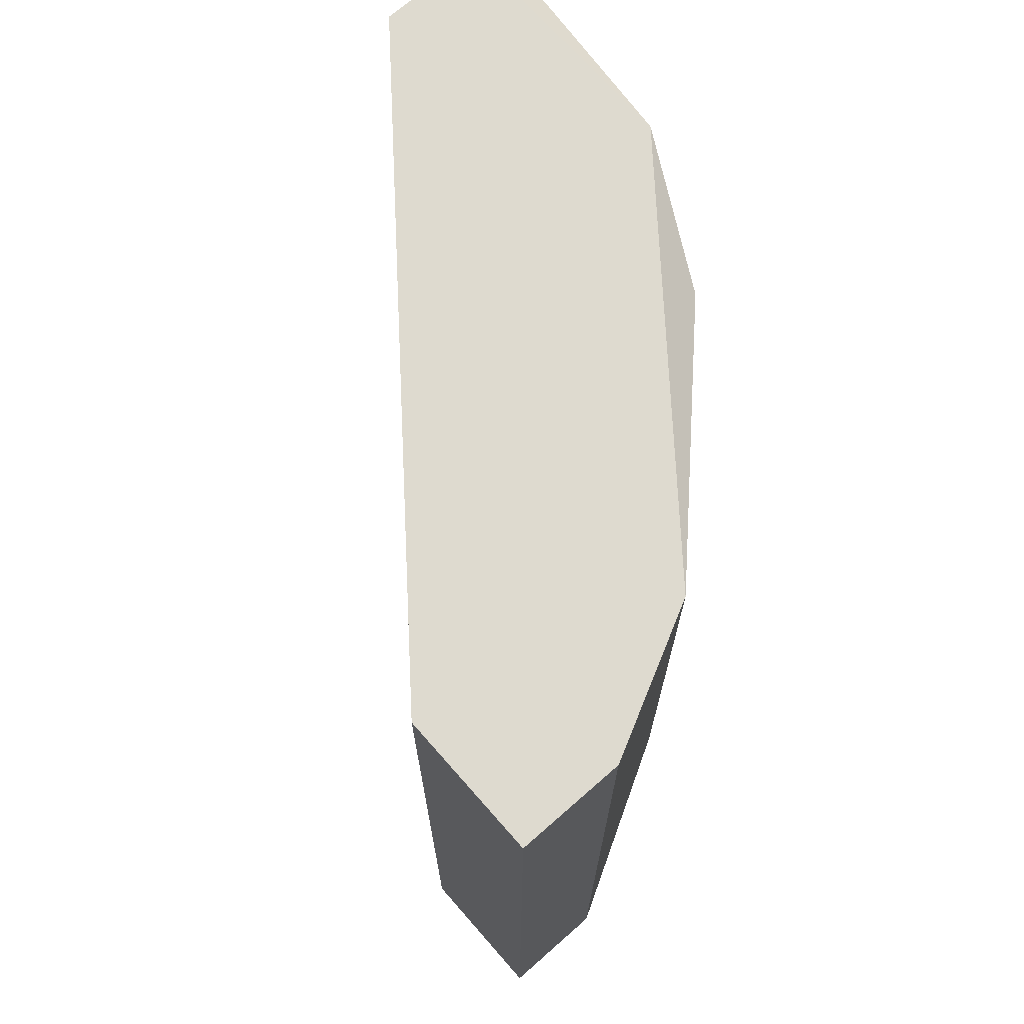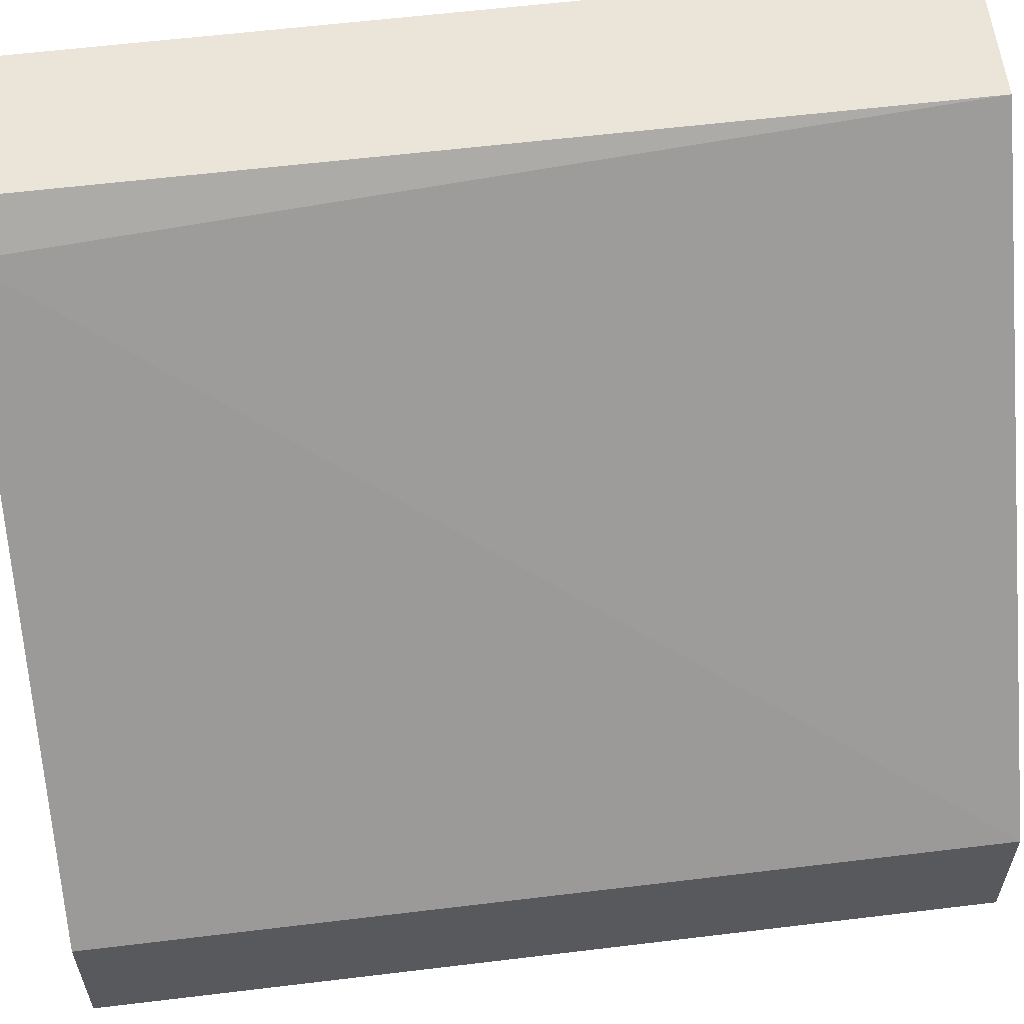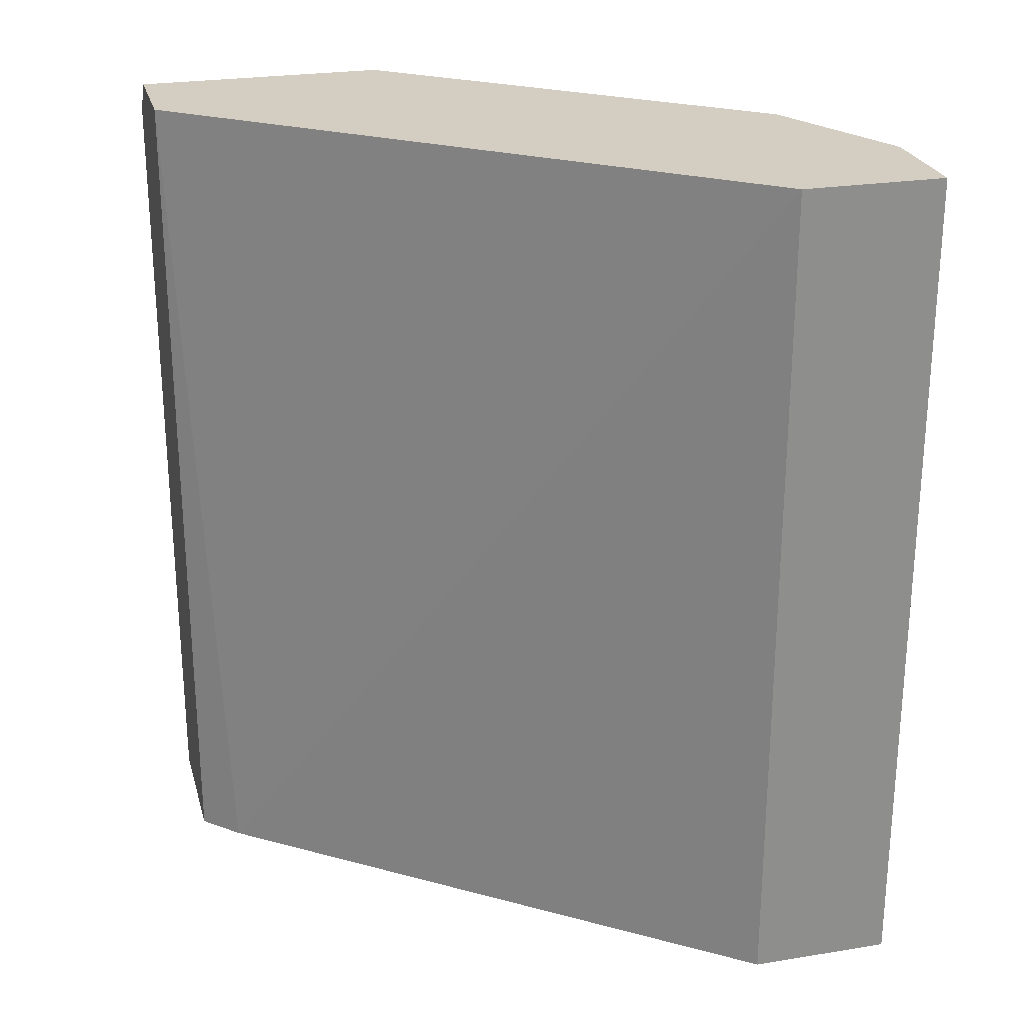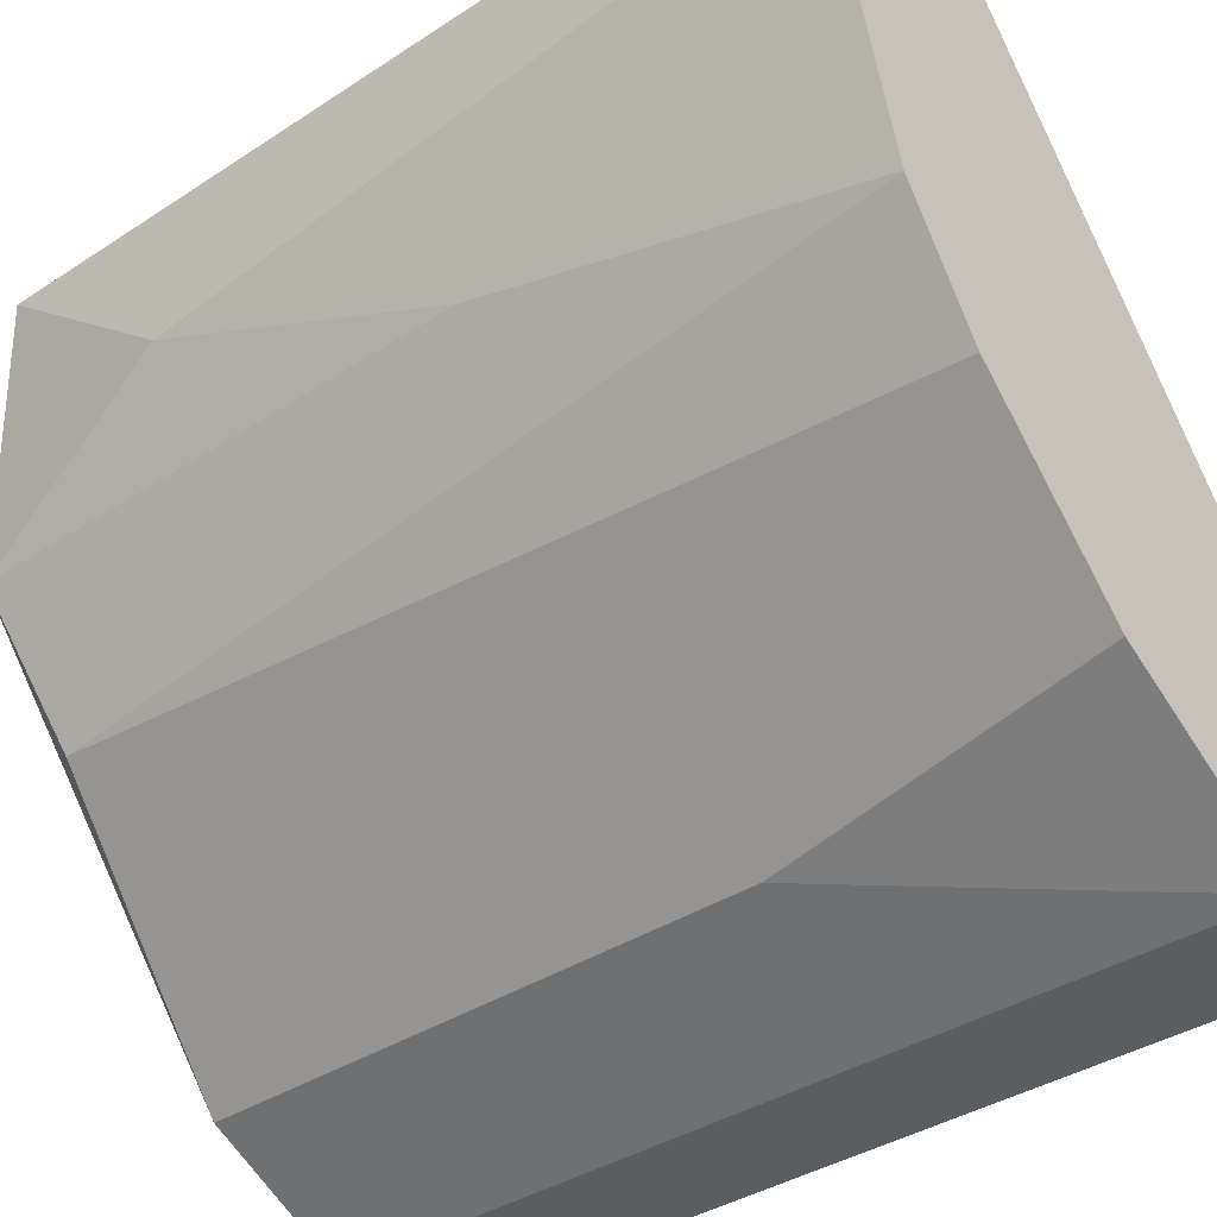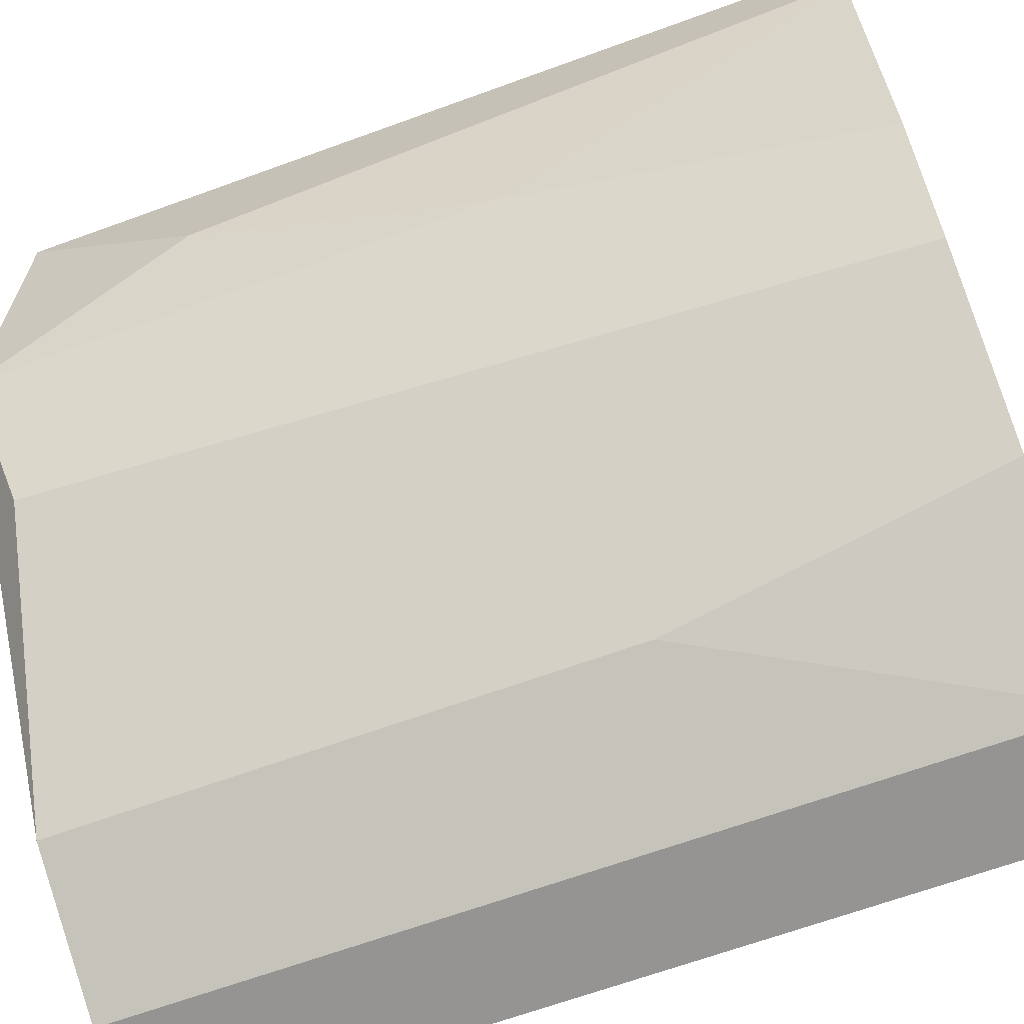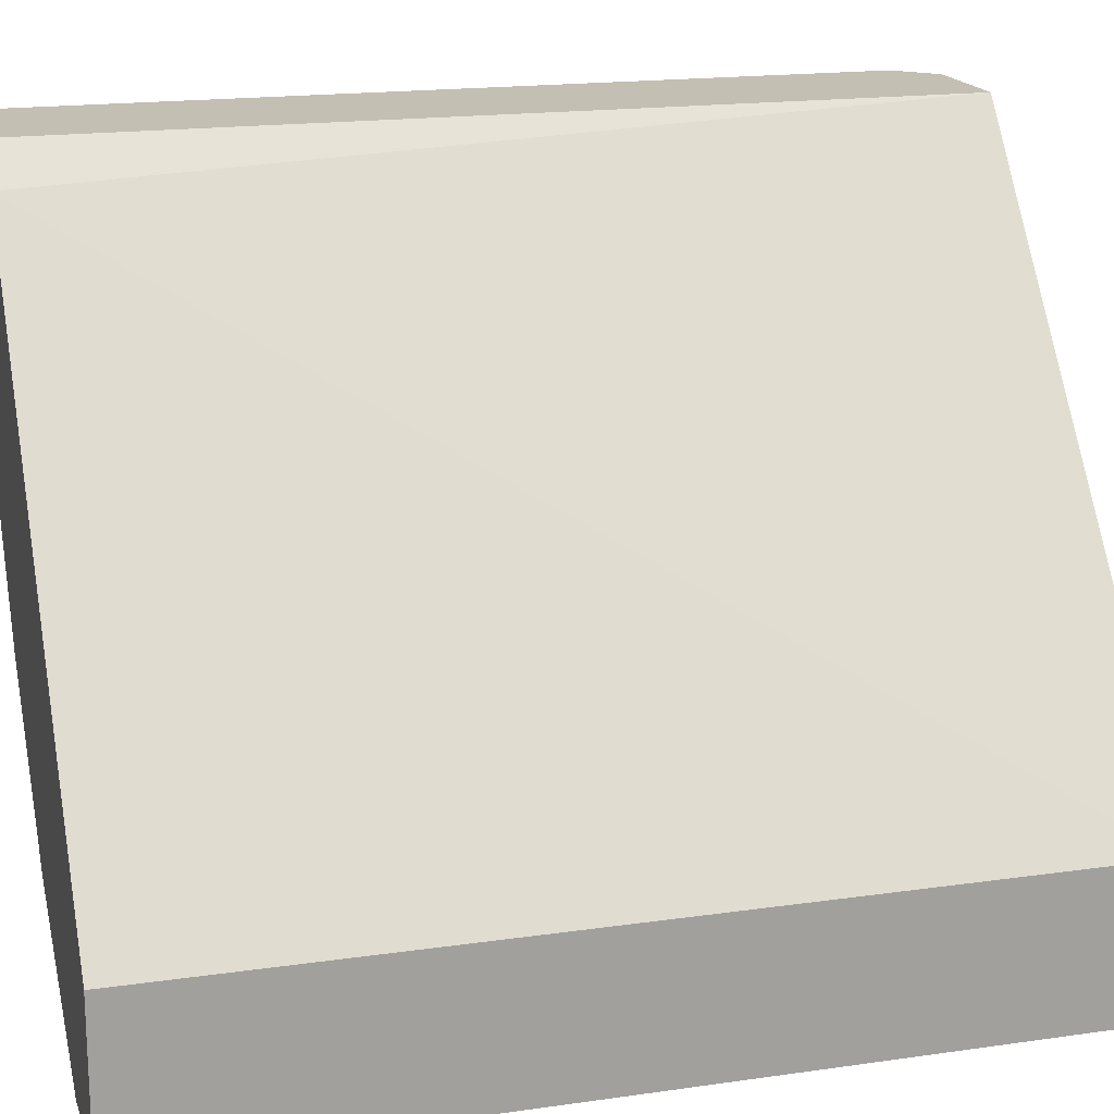
<metadata>
{"format":"obj","ext":"obj","renderer":"f3d","projection":"perspective","resolution":1024,"background":"white","views":[{"elev":71.0,"azim":138.7,"up":"+Y"},{"elev":59.3,"azim":82.9,"up":"+Z"},{"elev":25.1,"azim":75.3,"up":"+Y"},{"elev":-37.2,"azim":-49.8,"up":"+Z"},{"elev":-67.1,"azim":-70.0,"up":"+Z"},{"elev":17.9,"azim":74.3,"up":"+Z"}]}
</metadata>
<code>
v -0.0341 0.01099 -0.01073
v -0.0341 0.002533 -0.01073
v -0.03805 -0.002543 -0.006223
v -0.03184 0.01099 -0.01186
v -0.03184 -0.002543 -0.01186
v -0.03748 0.01043 -0.007348
v -0.03635 -0.002543 -0.00171
v -0.03917 0.01043 -0.001146
v -0.03917 0.007607 -0.003402
v -0.03917 -0.002543 -0.001146
v -0.03917 -0.002543 -0.002274
v -0.03015 0.01099 -0.009605
v -0.03015 0.01099 -0.01186
v -0.03015 -0.002543 -0.009605
v -0.03015 -0.002543 -0.01186
v -0.03466 -0.002543 -0.01017
v -0.03692 0.01099 -0.001146
v -0.03692 -0.002543 -0.001146
v -0.03692 -0.002543 -0.007912
v -0.03861 0.01099 -0.005094
v -0.03861 0.01099 -0.001146
v -0.03861 0.003097 -0.005094
f 20 8 21
f 18 16 14
f 16 18 11
f 17 12 4
f 18 17 8
f 14 16 15
f 12 14 15
f 16 11 3
f 17 4 20
f 6 3 20
f 20 4 1
f 6 20 1
f 4 12 13
f 12 15 13
f 15 4 13
f 15 16 5
f 4 15 5
f 1 4 5
f 11 18 10
f 18 8 10
f 8 11 10
f 12 17 7
f 17 18 7
f 14 12 7
f 18 14 7
f 11 8 9
f 8 20 9
f 16 3 19
f 3 6 19
f 6 1 19
f 19 1 2
f 5 16 2
f 1 5 2
f 16 19 2
f 3 11 22
f 20 3 22
f 11 9 22
f 9 20 22
f 8 17 21
f 17 20 21

</code>
